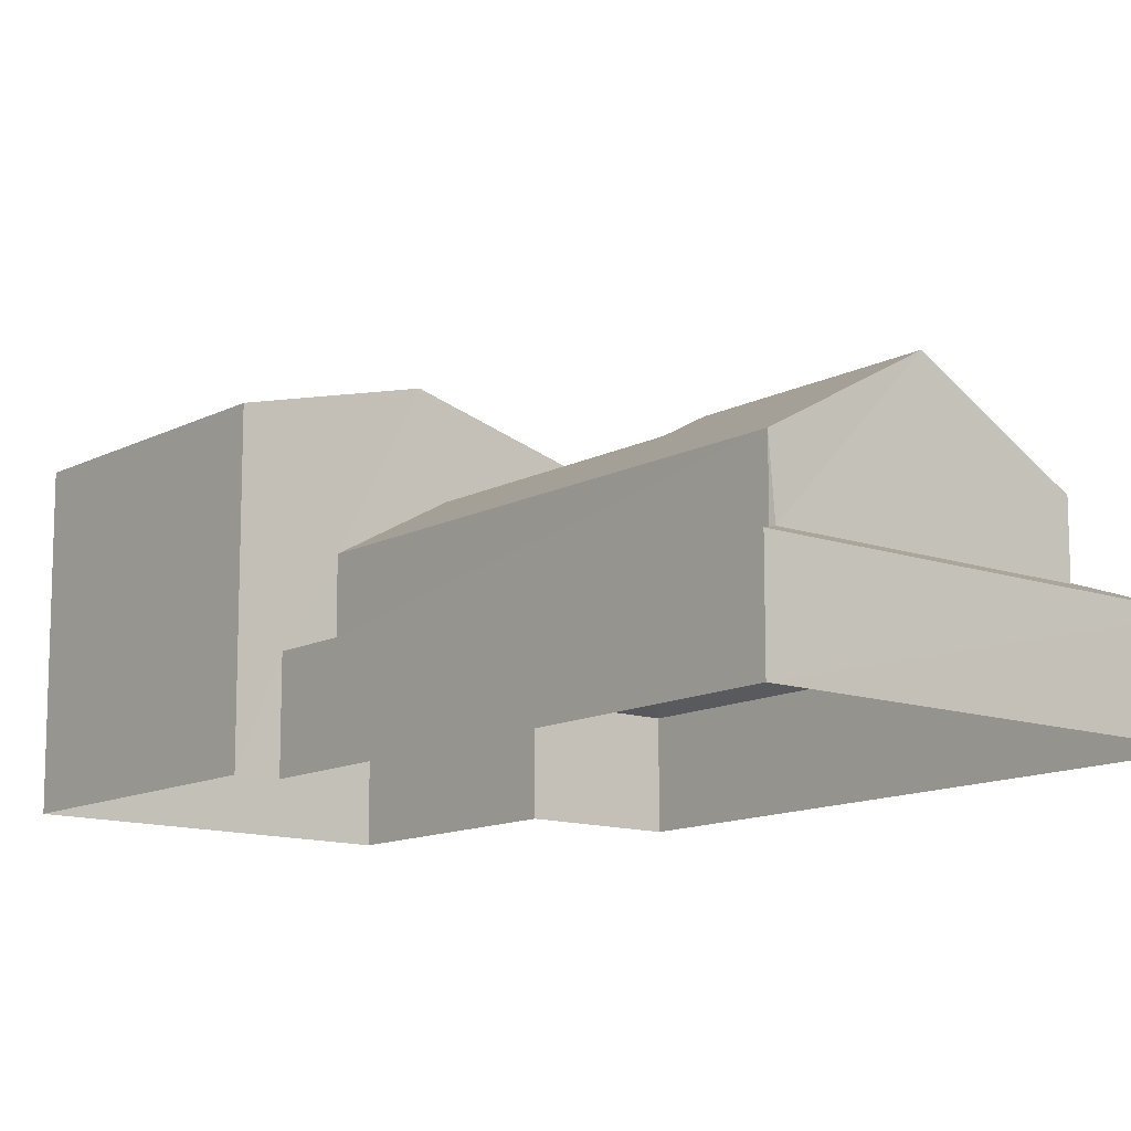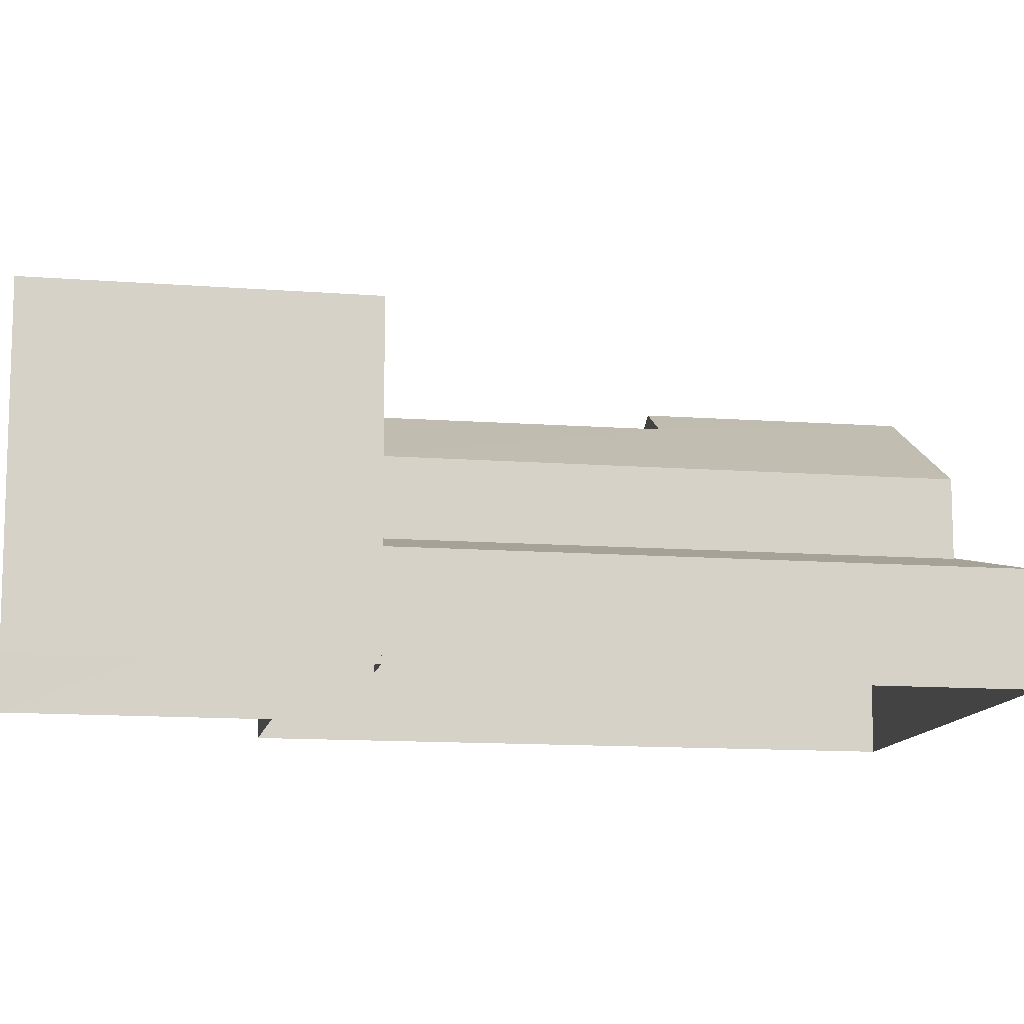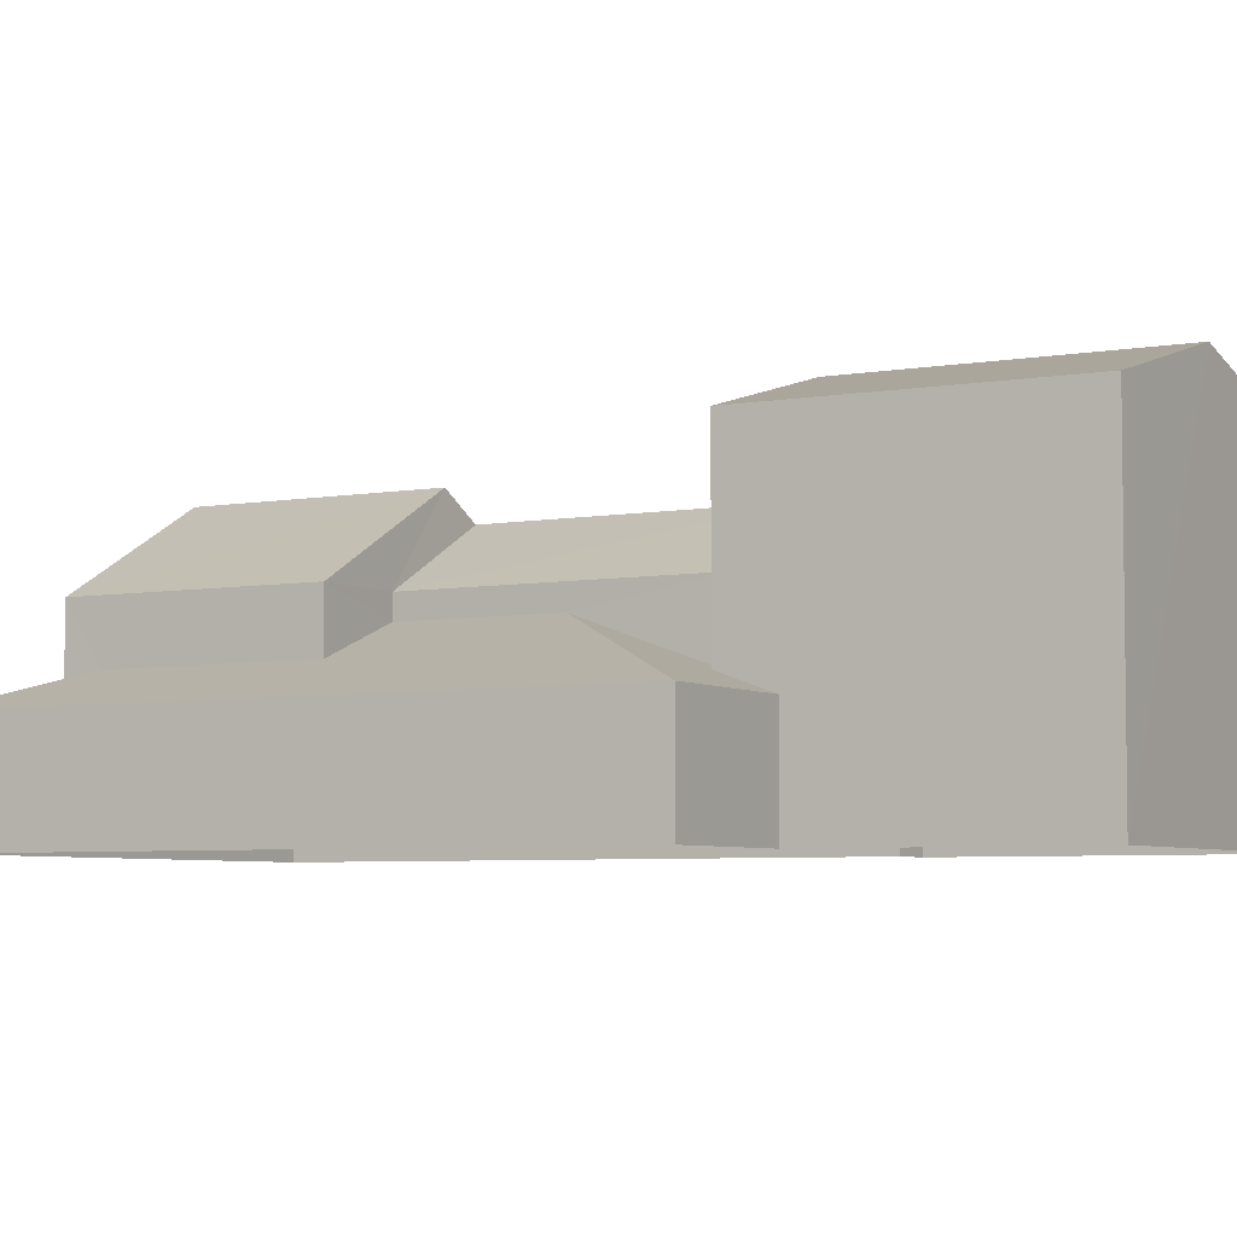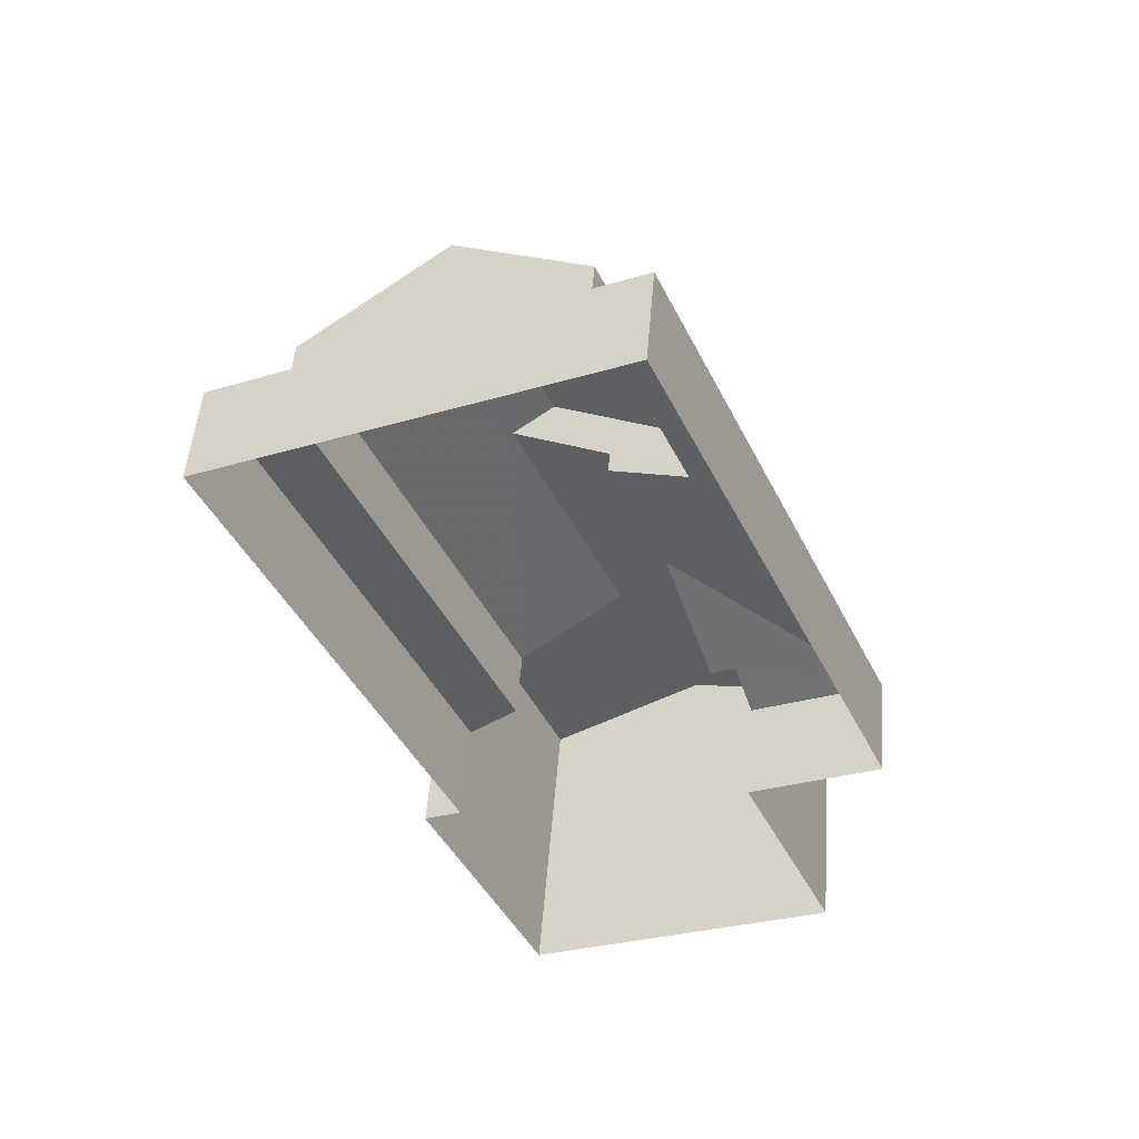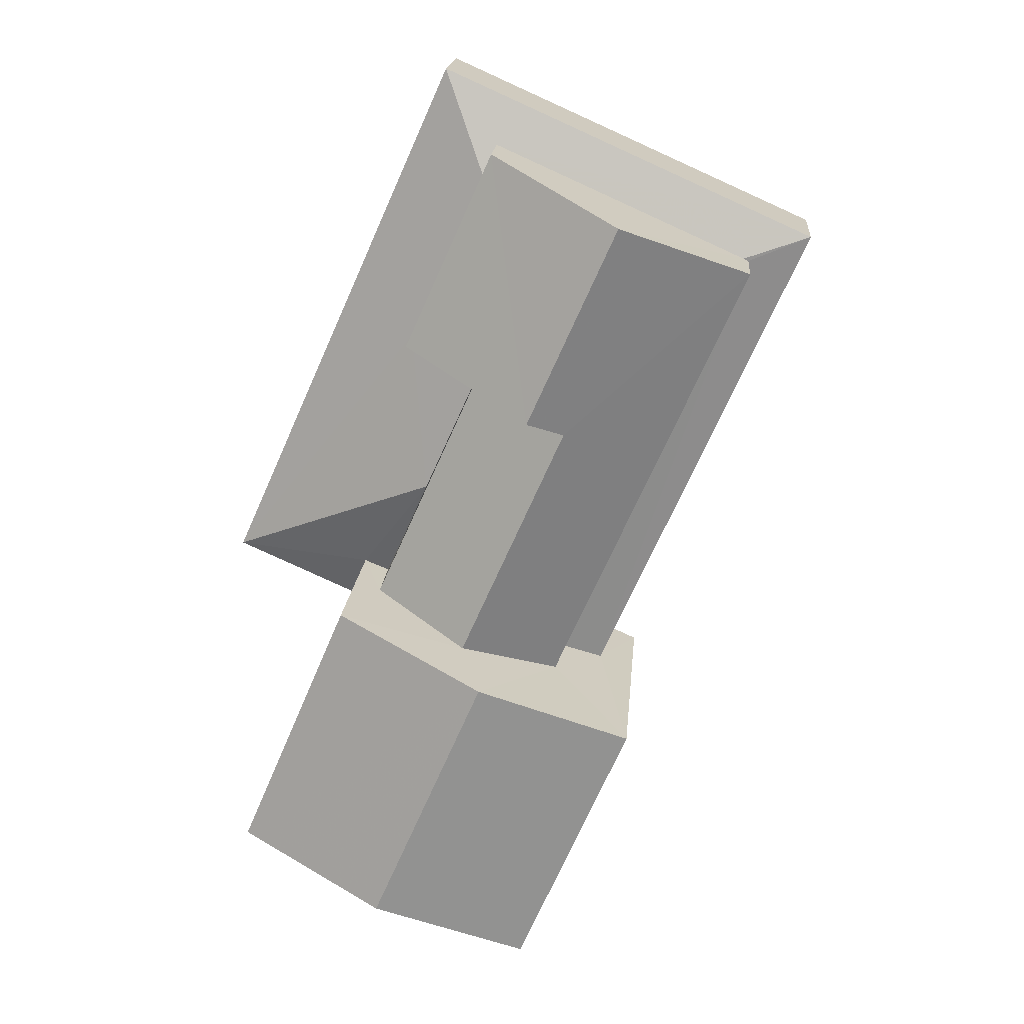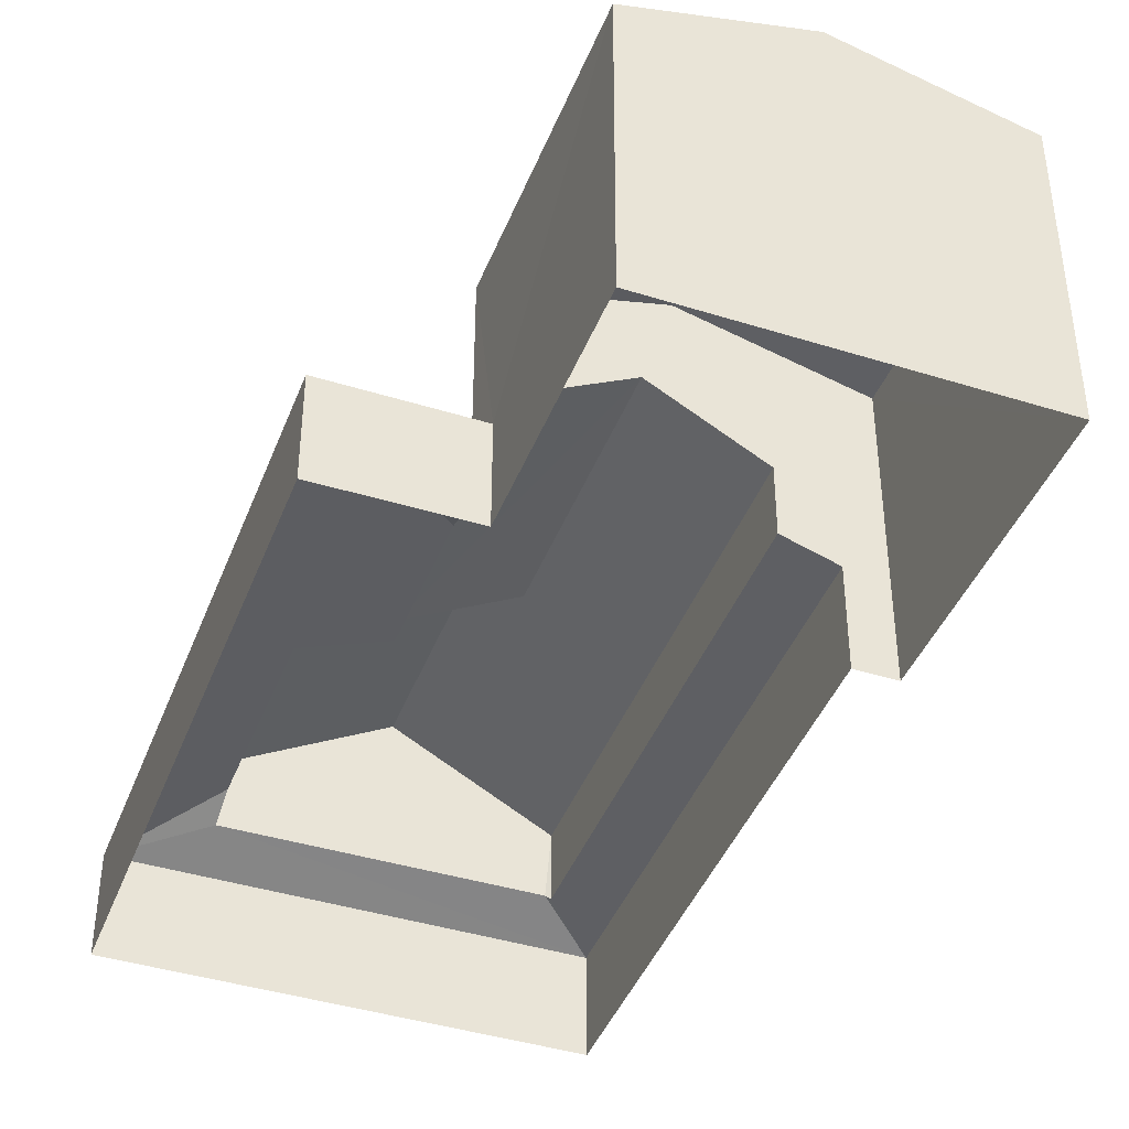
<metadata>
{"format":"obj","ext":"obj","renderer":"f3d","projection":"perspective","resolution":1024,"background":"white","views":[{"elev":-12.5,"azim":116.6,"up":"+Z"},{"elev":-11.9,"azim":55.7,"up":"+Z"},{"elev":-5.2,"azim":-83.9,"up":"+Z"},{"elev":50.9,"azim":-175.4,"up":"+Y"},{"elev":18.5,"azim":4.8,"up":"+Y"},{"elev":-42.2,"azim":-44.2,"up":"+Z"}]}
</metadata>
<code>
v -3.165e+05 4.015e+04 3.504
v -3.164e+05 4.014e+04 3.498
v -3.165e+05 4.013e+04 3.501
v -3.165e+05 4.013e+04 3.503
v -3.164e+05 4.013e+04 3.498
v -3.164e+05 4.013e+04 3.497
v -3.165e+05 4.013e+04 3.497
v -3.165e+05 4.013e+04 3.501
v -3.164e+05 4.014e+04 9.546
v -3.164e+05 4.014e+04 9.027
v -3.164e+05 4.014e+04 7.689
v -3.164e+05 4.013e+04 7.688
v -3.164e+05 4.014e+04 9.545
v -3.165e+05 4.013e+04 9.026
v -3.165e+05 4.014e+04 6.191
v -3.164e+05 4.014e+04 5.763
v -3.165e+05 4.015e+04 5.769
v -3.165e+05 4.014e+04 6.482
v -3.164e+05 4.014e+04 6.187
v -3.164e+05 4.014e+04 6.142
v -3.164e+05 4.013e+04 5.762
v -3.164e+05 4.013e+04 6.141
v -3.165e+05 4.014e+04 6.482
v -3.165e+05 4.014e+04 7.204
v -3.165e+05 4.014e+04 7.204
v -3.165e+05 4.013e+04 5.768
v -3.165e+05 4.013e+04 6.168
v -3.165e+05 4.013e+04 5.766
v -3.165e+05 4.013e+04 6.169
v -3.165e+05 4.013e+04 10.12
v -3.164e+05 4.013e+04 10.12
v -3.165e+05 4.013e+04 11.1
v -3.165e+05 4.013e+04 11.1
v -3.165e+05 4.014e+04 7.693
v -3.165e+05 4.014e+04 7.692
v -3.165e+05 4.014e+04 7.691
v -3.165e+05 4.013e+04 7.691
v -3.165e+05 4.013e+04 10.13
v -3.165e+05 4.013e+04 10.13
f 1 2 3
f 4 1 3
f 5 6 7
f 2 5 3
f 8 3 7
f 3 5 7
f 9 10 11
f 11 10 12
f 9 13 10
f 12 10 14
f 15 16 17
f 17 18 15
f 19 16 15
f 19 20 16
f 20 21 16
f 20 22 21
f 18 17 23
f 24 23 25
f 25 23 26
f 23 17 26
f 27 26 28
f 29 25 27
f 25 26 27
f 30 31 32
f 33 30 32
f 13 34 35
f 13 9 34
f 14 10 36
f 37 14 36
f 32 38 33
f 32 39 38
f 3 8 28
f 8 38 28
f 28 39 27
f 28 38 39
f 24 25 36
f 36 25 37
f 25 29 37
f 10 13 36
f 24 36 35
f 24 35 23
f 36 13 35
f 3 26 4
f 3 28 26
f 21 6 5
f 31 6 21
f 31 12 32
f 37 29 27
f 37 27 39
f 14 39 32
f 12 21 22
f 14 37 39
f 12 14 32
f 31 21 12
f 38 8 33
f 8 7 33
f 7 30 33
f 17 2 1
f 17 16 2
f 22 11 12
f 22 20 11
f 18 35 34
f 34 15 18
f 23 35 18
f 17 1 4
f 26 17 4
f 11 20 19
f 11 19 9
f 15 34 9
f 19 15 9
f 5 2 16
f 21 5 16
f 31 7 6
f 31 30 7

</code>
